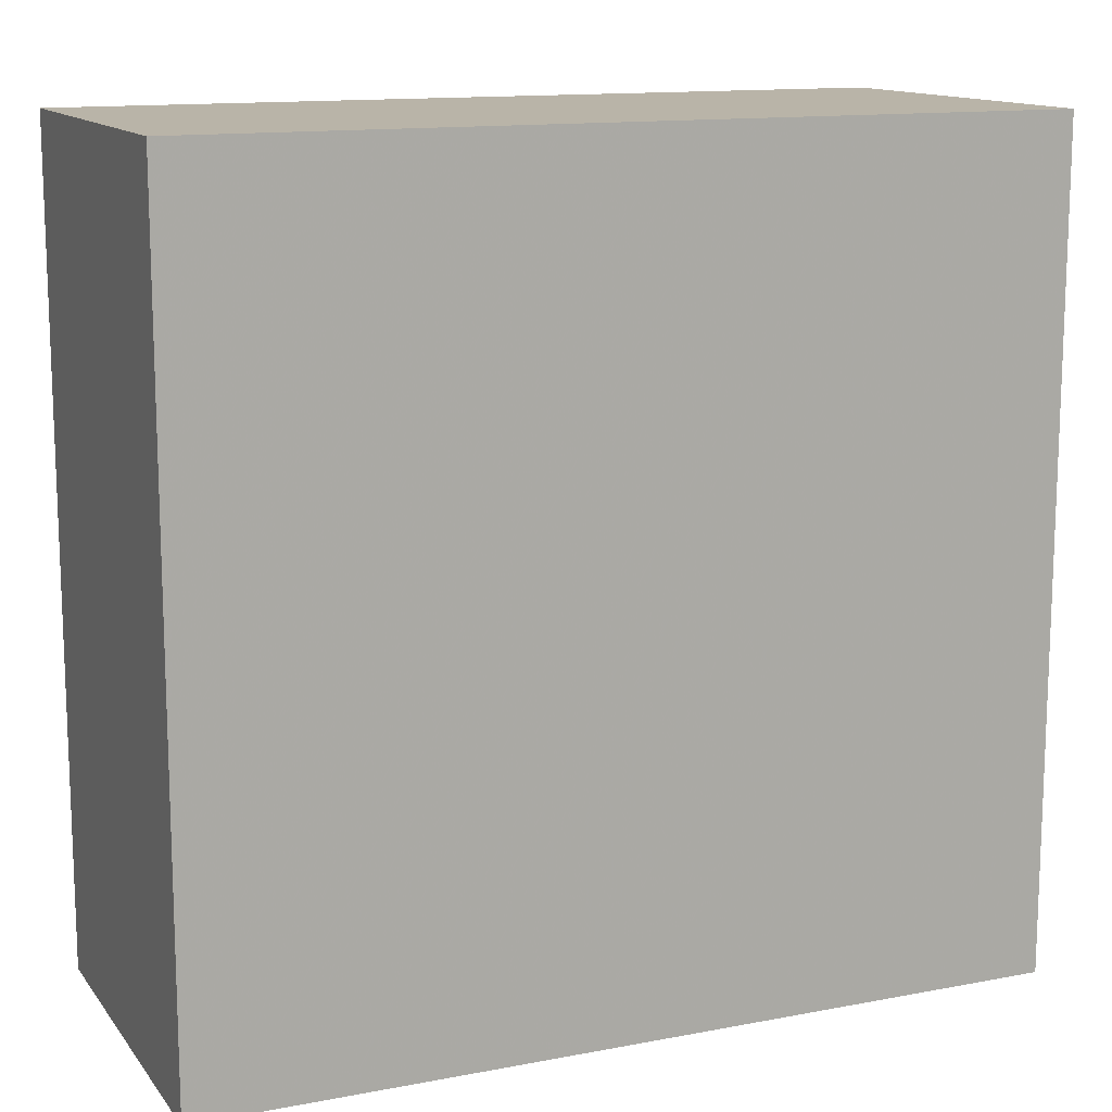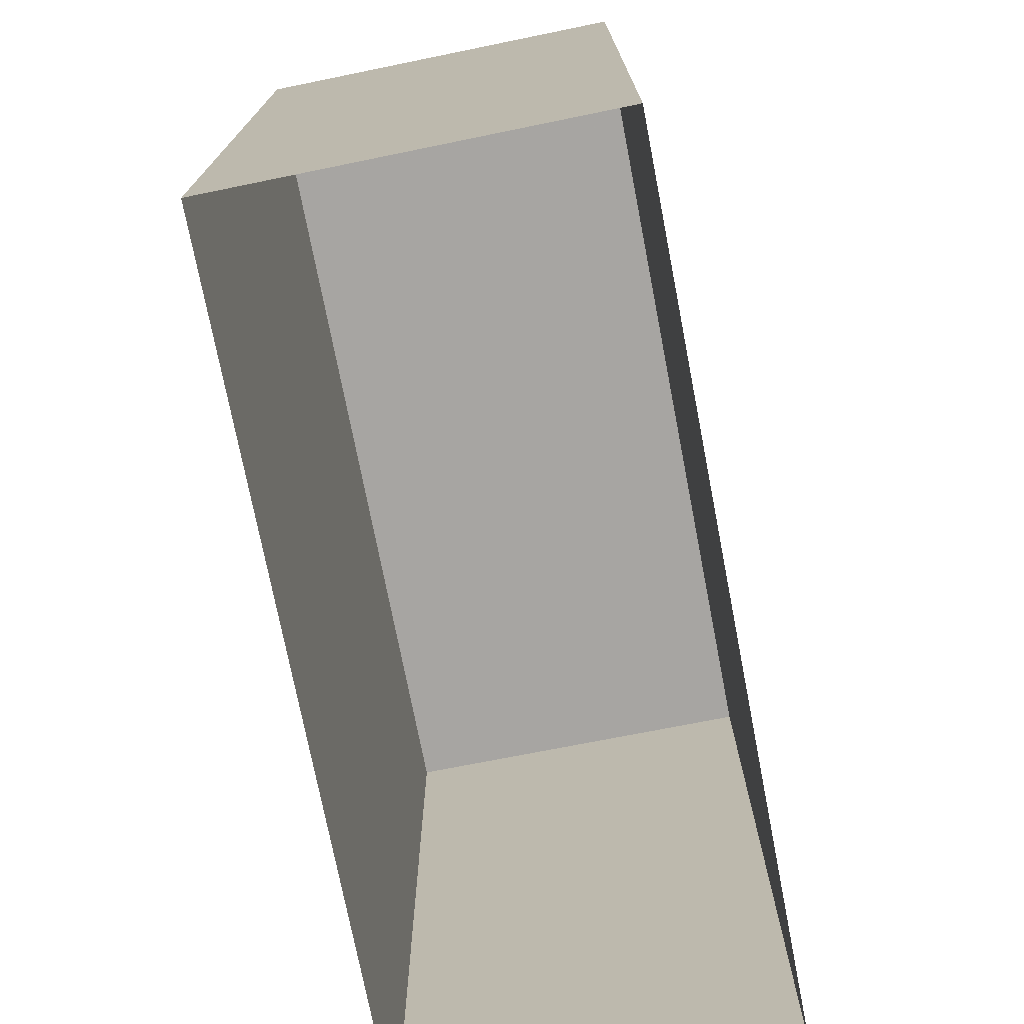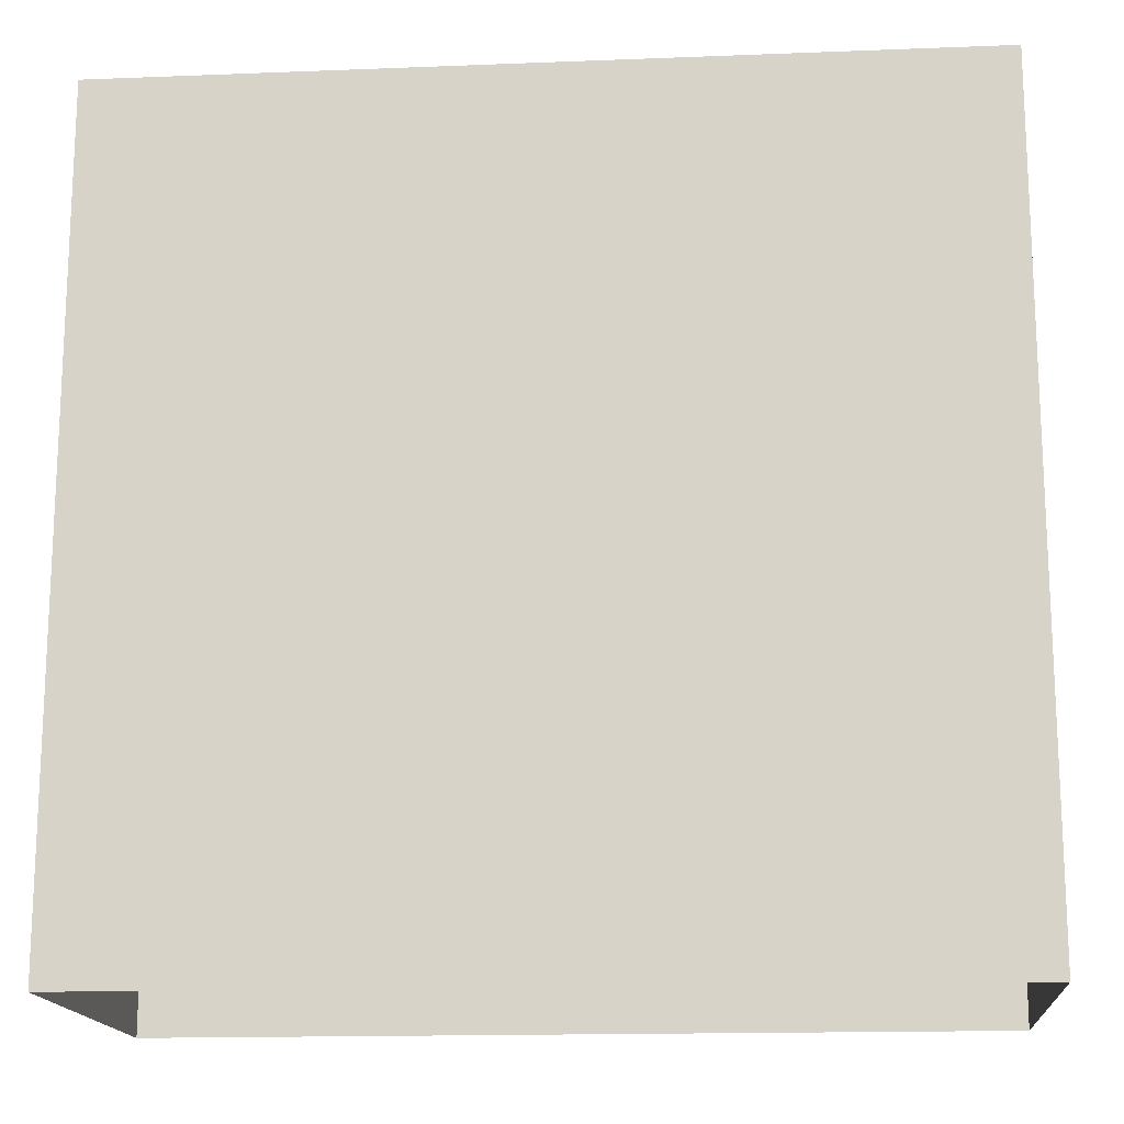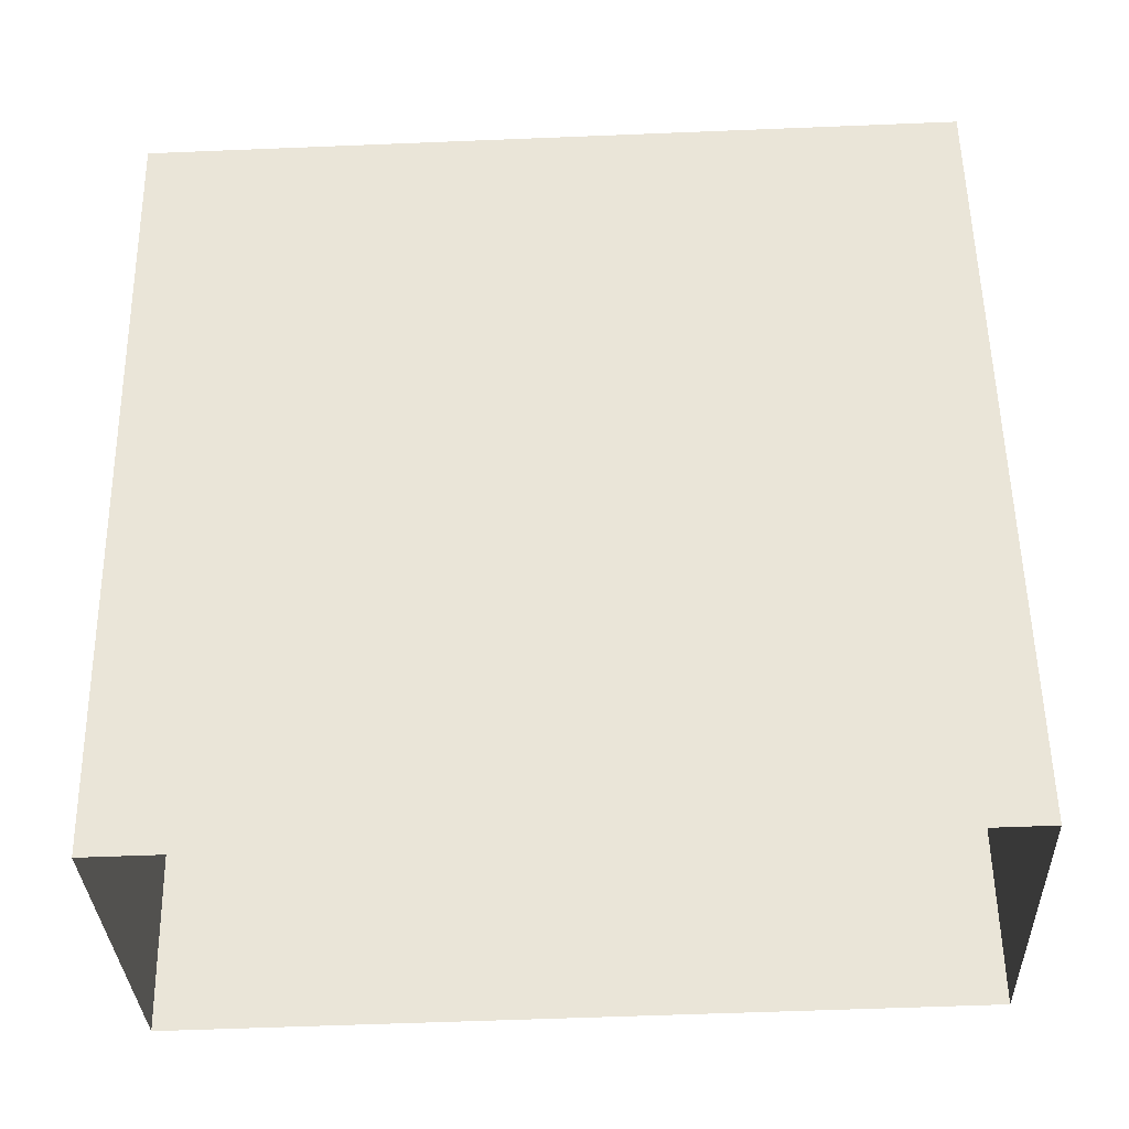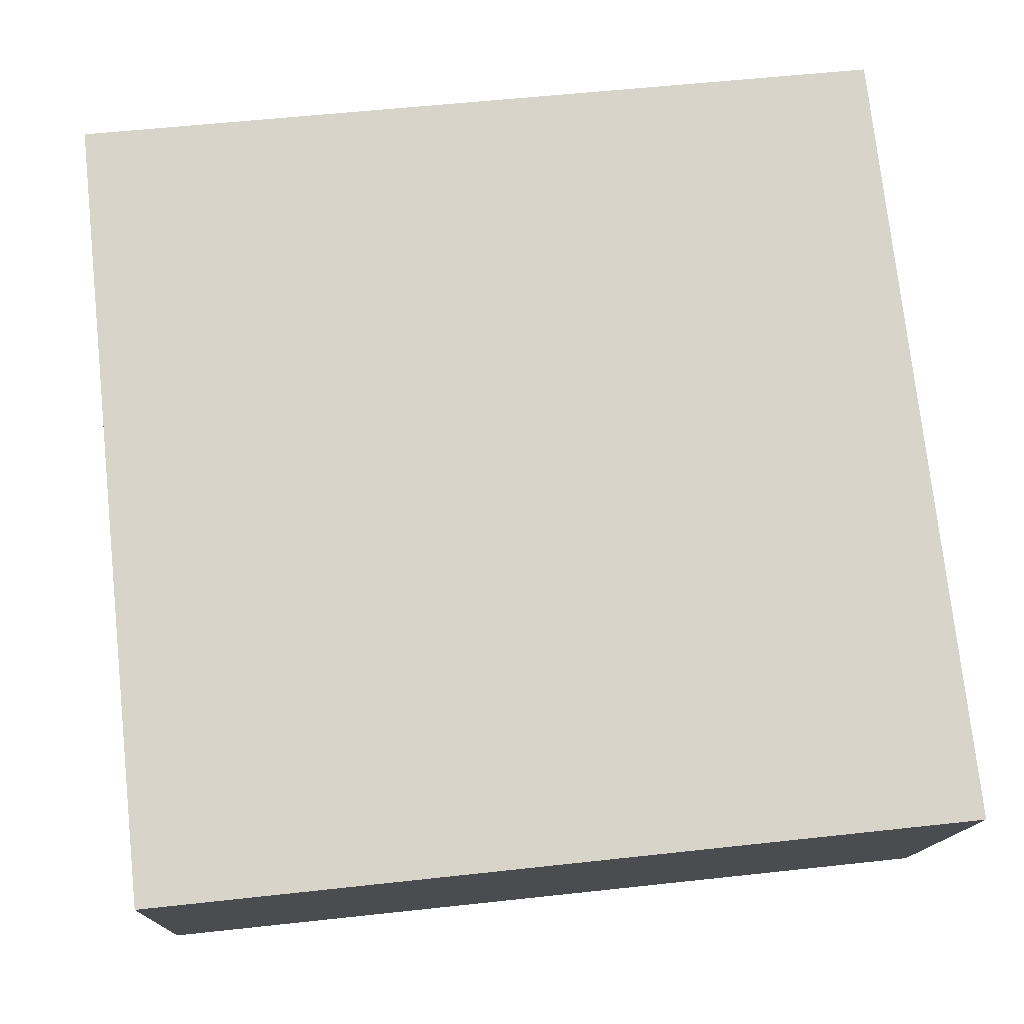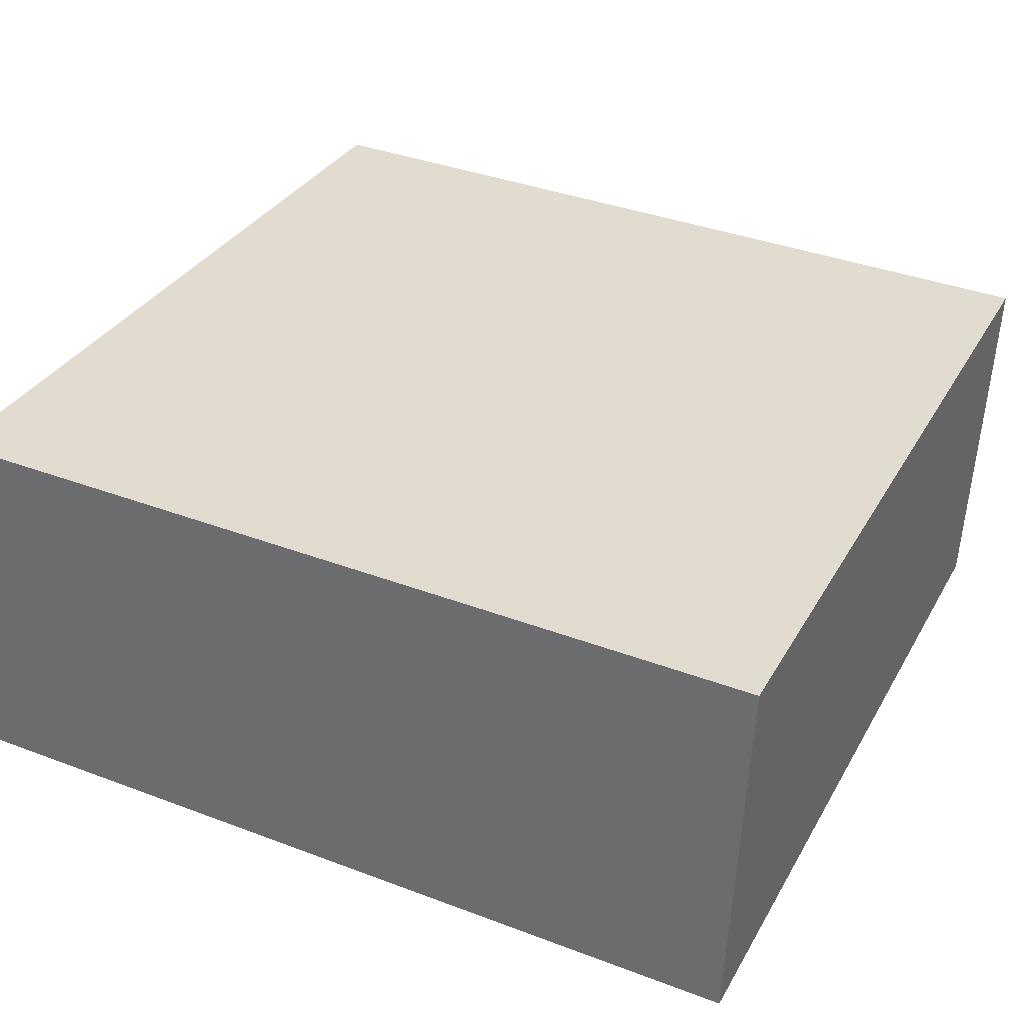
<metadata>
{"format":"obj","ext":"obj","renderer":"f3d","projection":"perspective","resolution":1024,"background":"white","views":[{"elev":13.2,"azim":154.3,"up":"+Z"},{"elev":-73.9,"azim":98.8,"up":"+Z"},{"elev":-15.9,"azim":-177.5,"up":"+Z"},{"elev":56.1,"azim":179.0,"up":"+Y"},{"elev":75.5,"azim":-6.2,"up":"+Y"},{"elev":32.9,"azim":25.5,"up":"+Y"}]}
</metadata>
<code>
v -3.723e+05 -1.041e+05 29.89
v -3.723e+05 -1.041e+05 29.89
v -3.723e+05 -1.041e+05 29.89
v -3.723e+05 -1.041e+05 29.89
v -3.723e+05 -1.041e+05 38.31
v -3.723e+05 -1.041e+05 38.31
v -3.723e+05 -1.041e+05 38.31
v -3.723e+05 -1.041e+05 38.31
f 1 2 3
f 4 1 3
f 5 6 7
f 8 5 7
f 5 1 4
f 6 5 4
f 8 2 1
f 5 8 1
f 7 3 2
f 8 7 2
f 6 4 3
f 7 6 3

</code>
